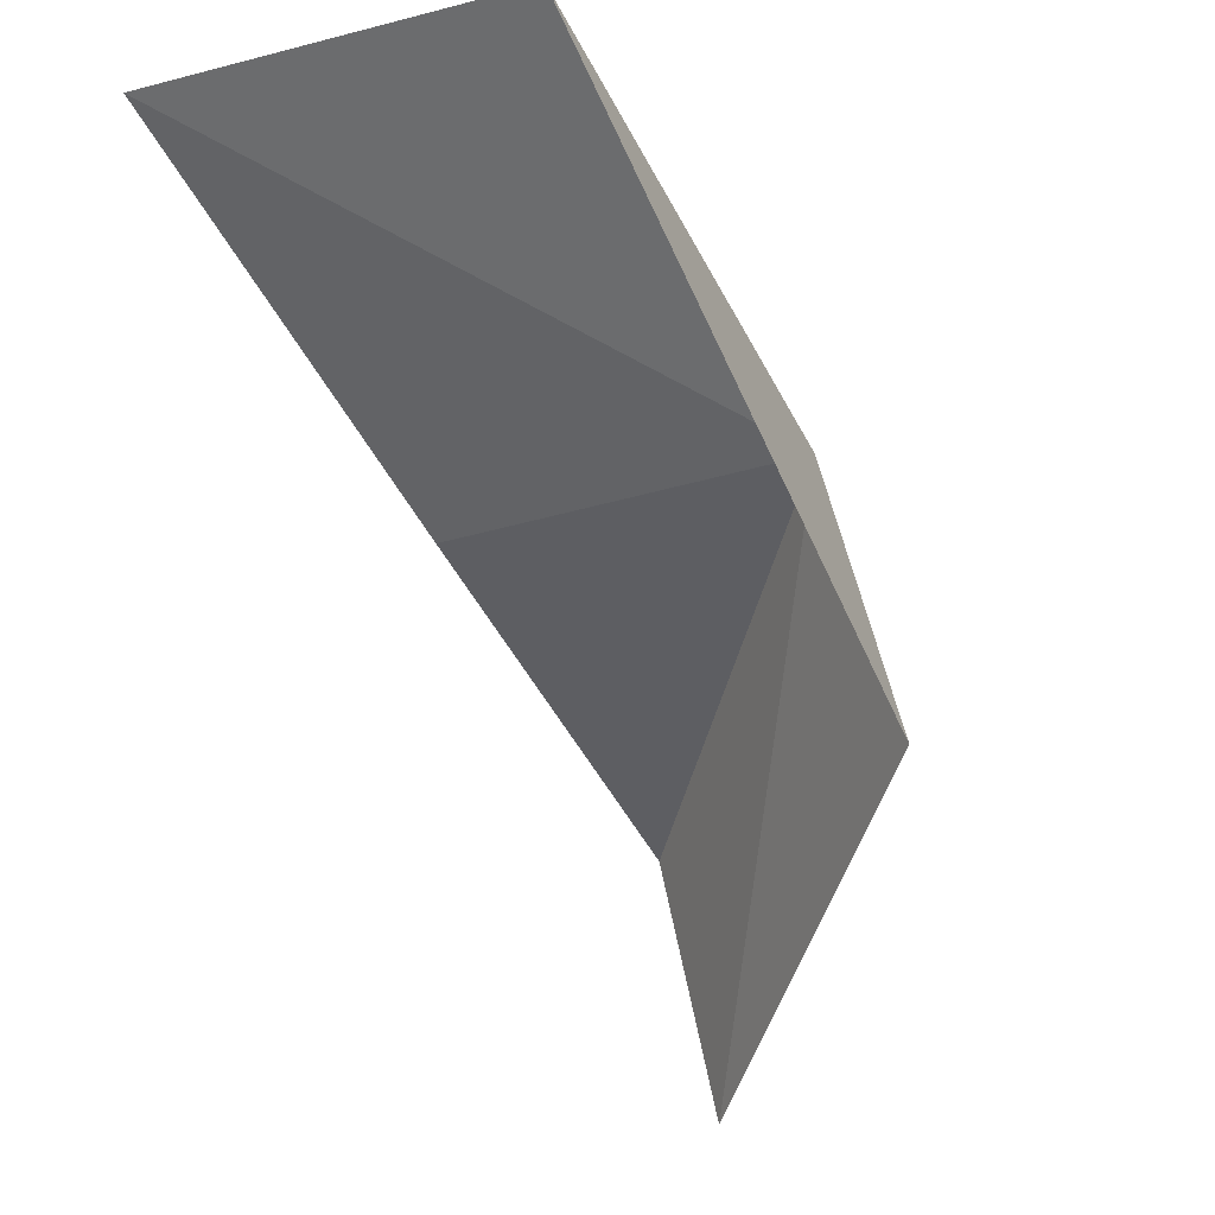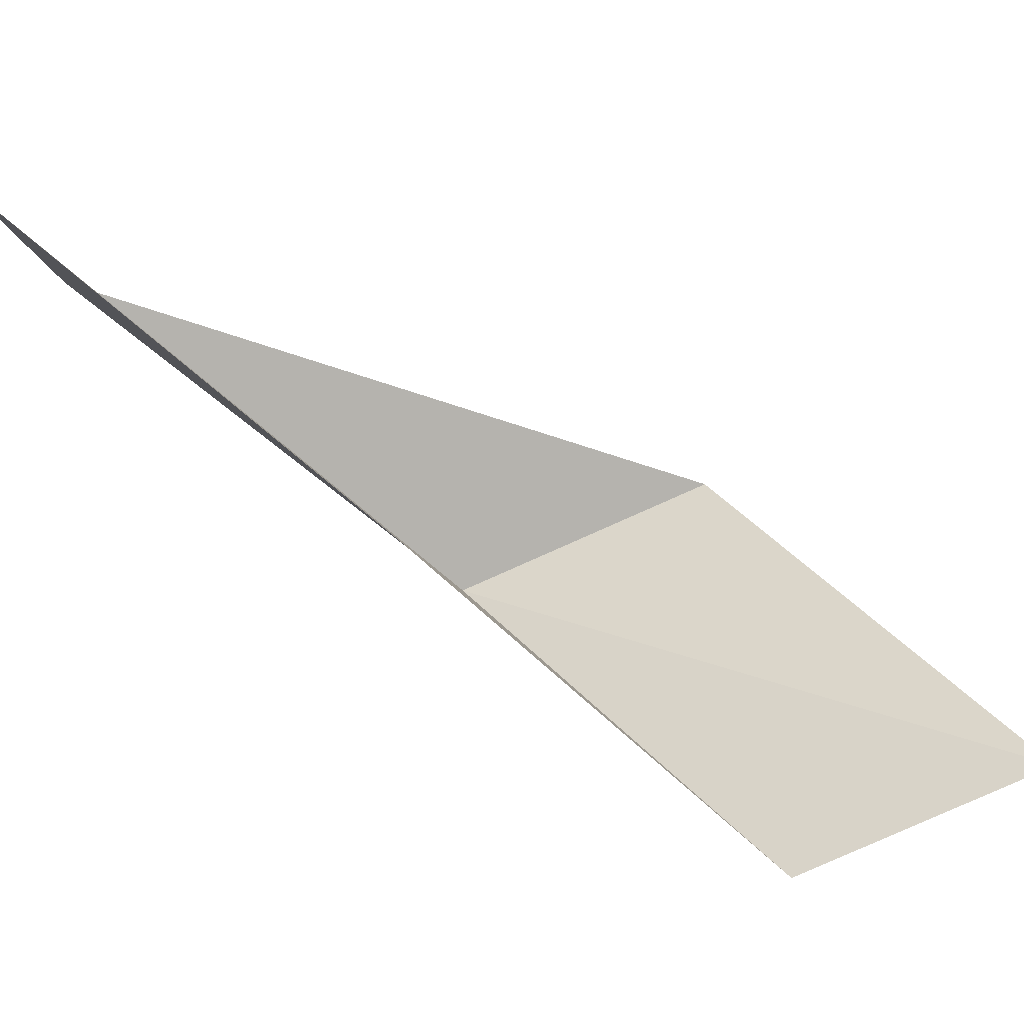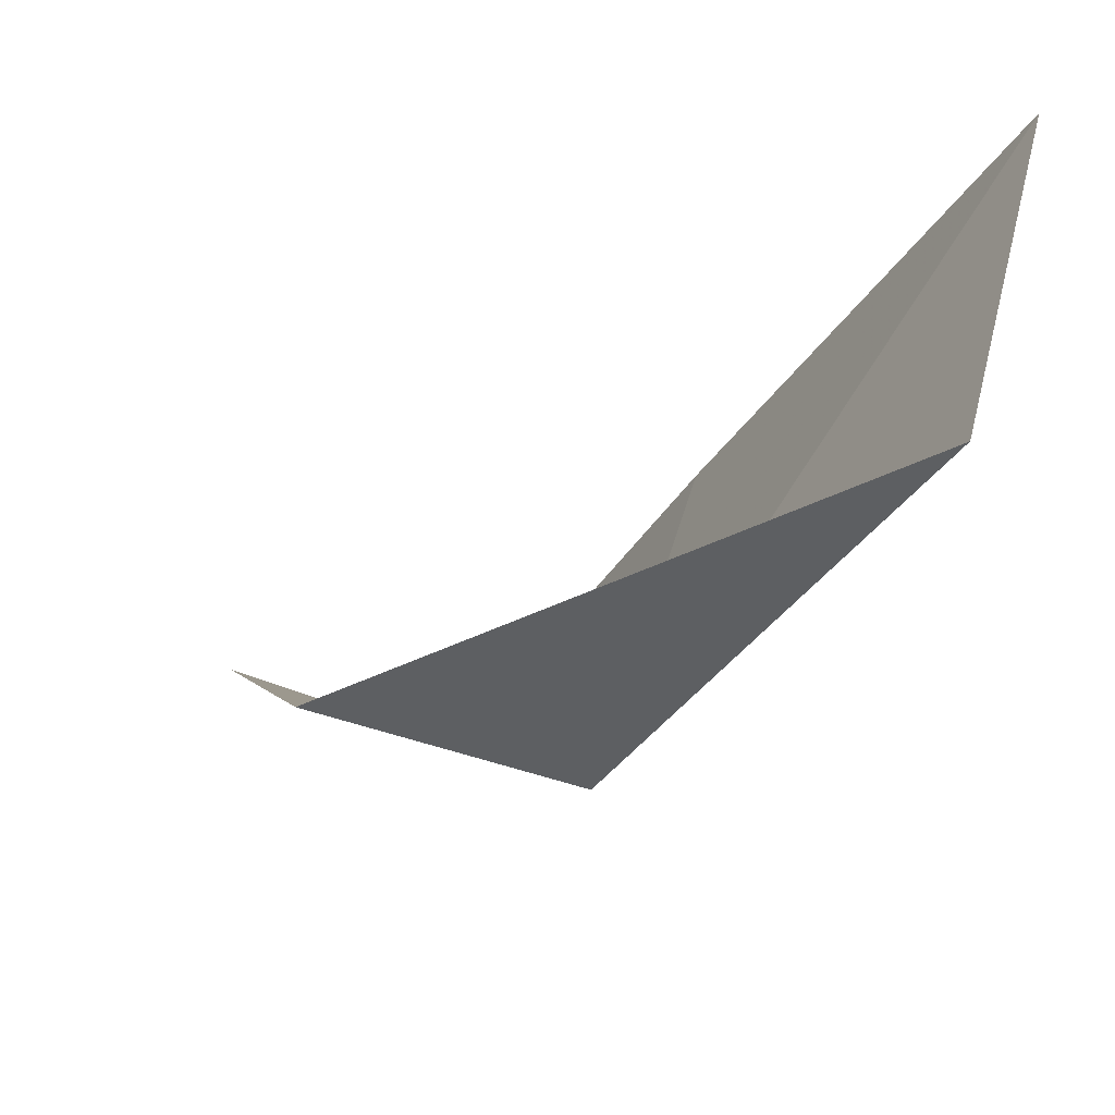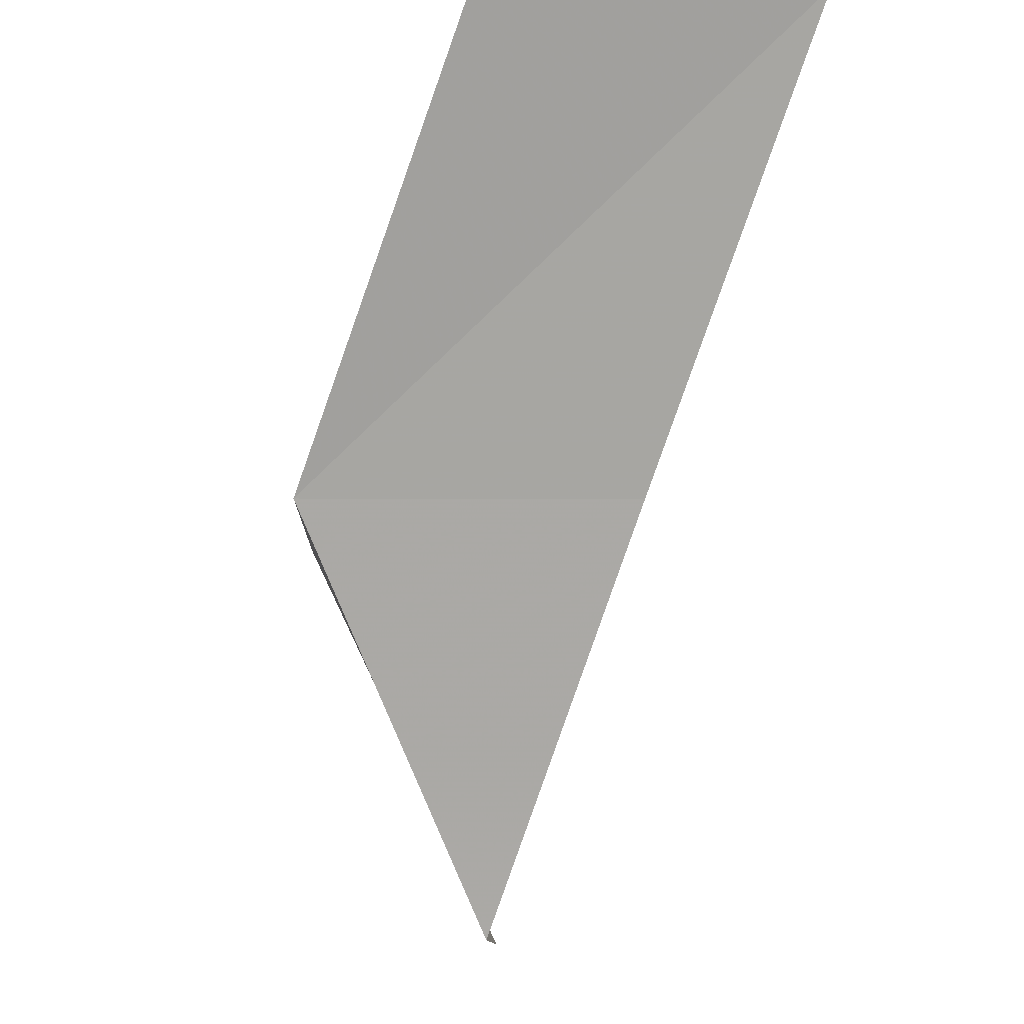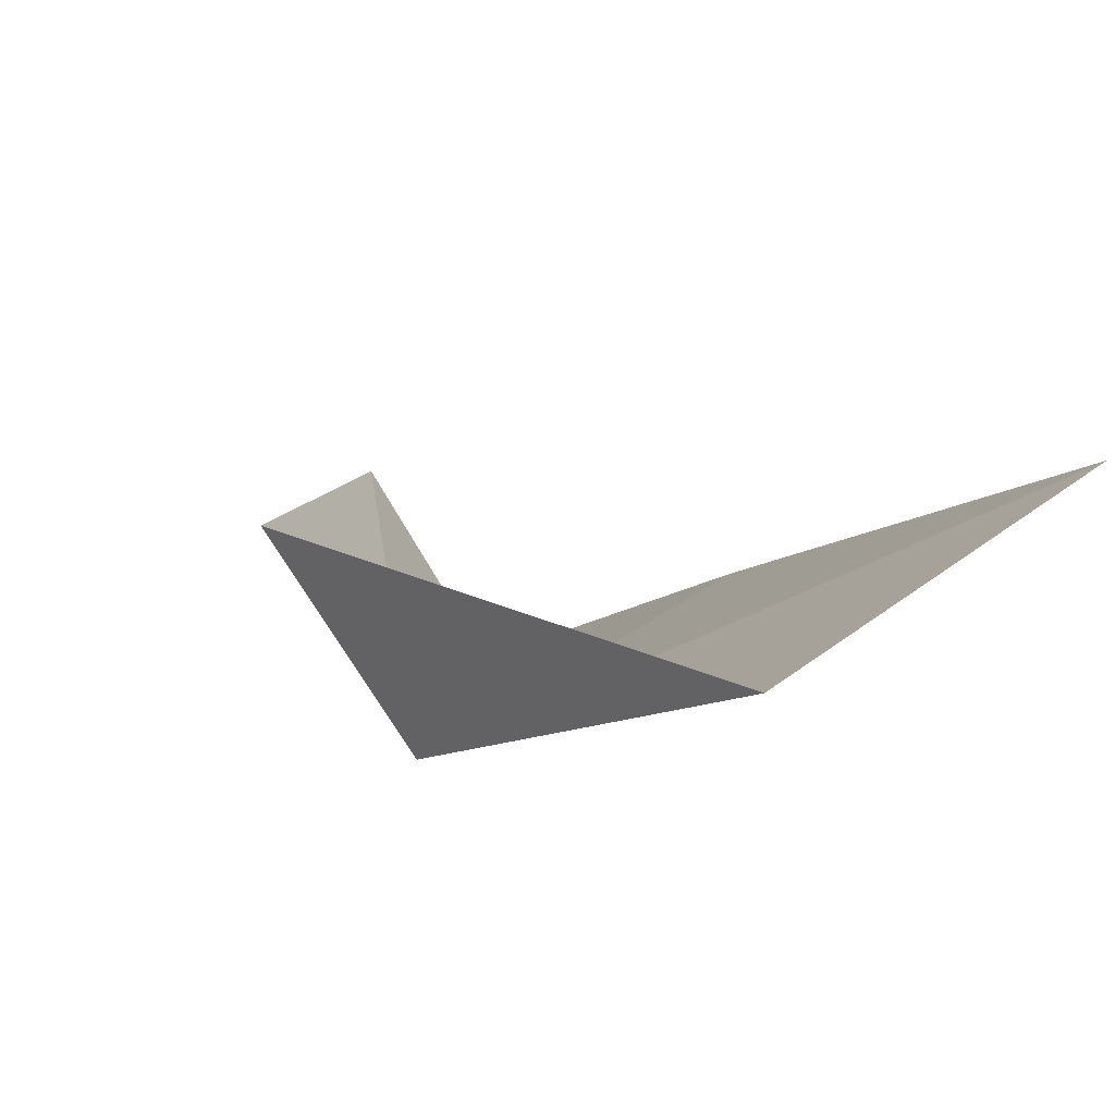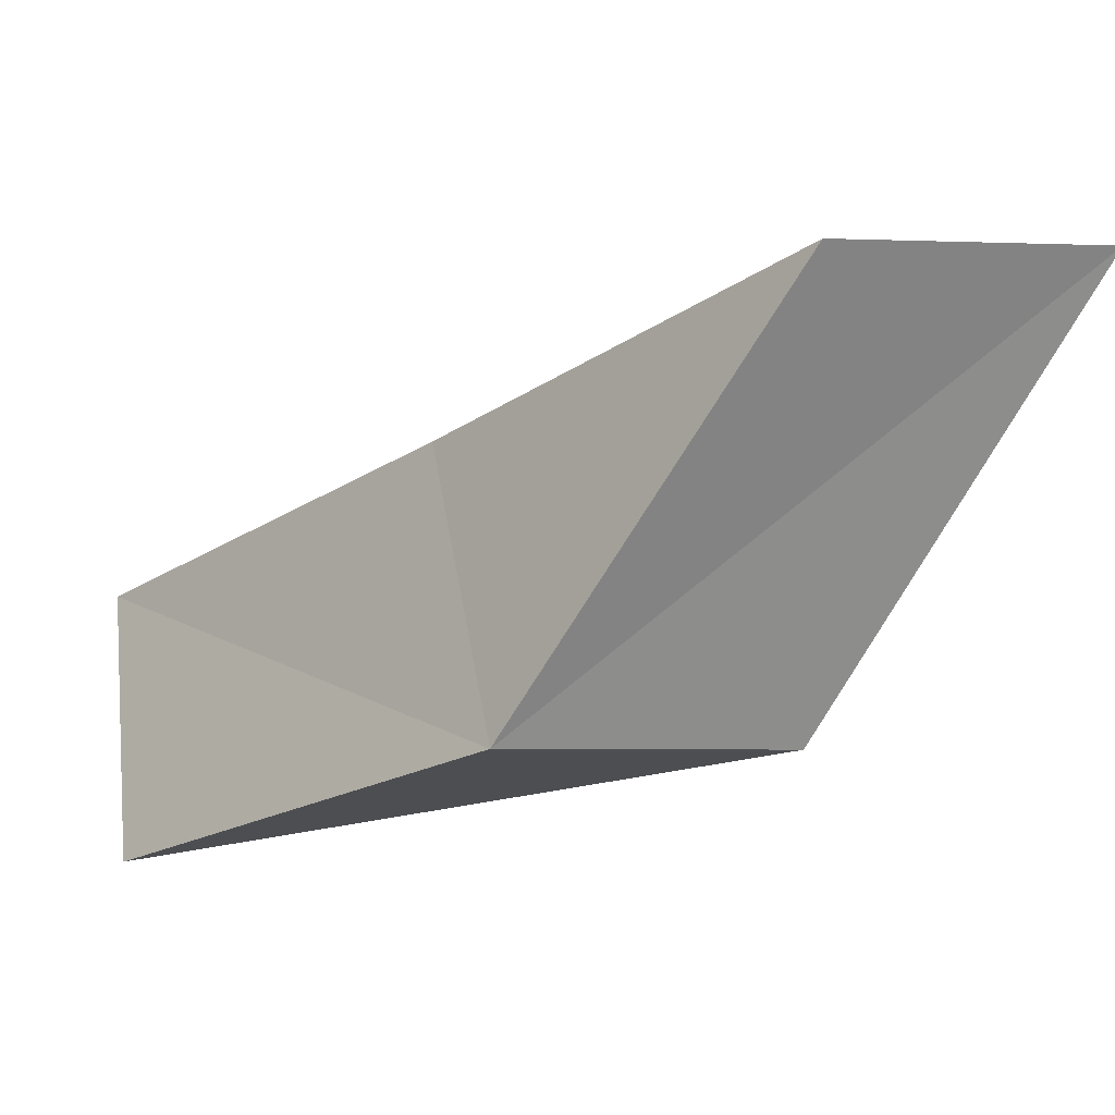
<metadata>
{"format":"obj","ext":"obj","renderer":"f3d","projection":"perspective","resolution":1024,"background":"white","views":[{"elev":67.9,"azim":-114.6,"up":"+Z"},{"elev":76.0,"azim":157.8,"up":"+Y"},{"elev":60.6,"azim":7.3,"up":"+Z"},{"elev":-11.5,"azim":79.2,"up":"+Z"},{"elev":65.0,"azim":47.3,"up":"+Z"},{"elev":-40.7,"azim":166.4,"up":"+Y"}]}
</metadata>
<code>
v -13.33 -47.47 61.02
v -16.2 -46.98 61.02
v -10.53 -46.12 65.53
v -10.1 -42.73 65.53
v -12.71 -43.97 61.02
v -17.79 -44.56 56.66
v -15.09 -45.16 56.66
f 1 3 2
f 1 5 4
f 1 4 3
f 1 6 7
f 1 2 6
f 1 7 5

</code>
